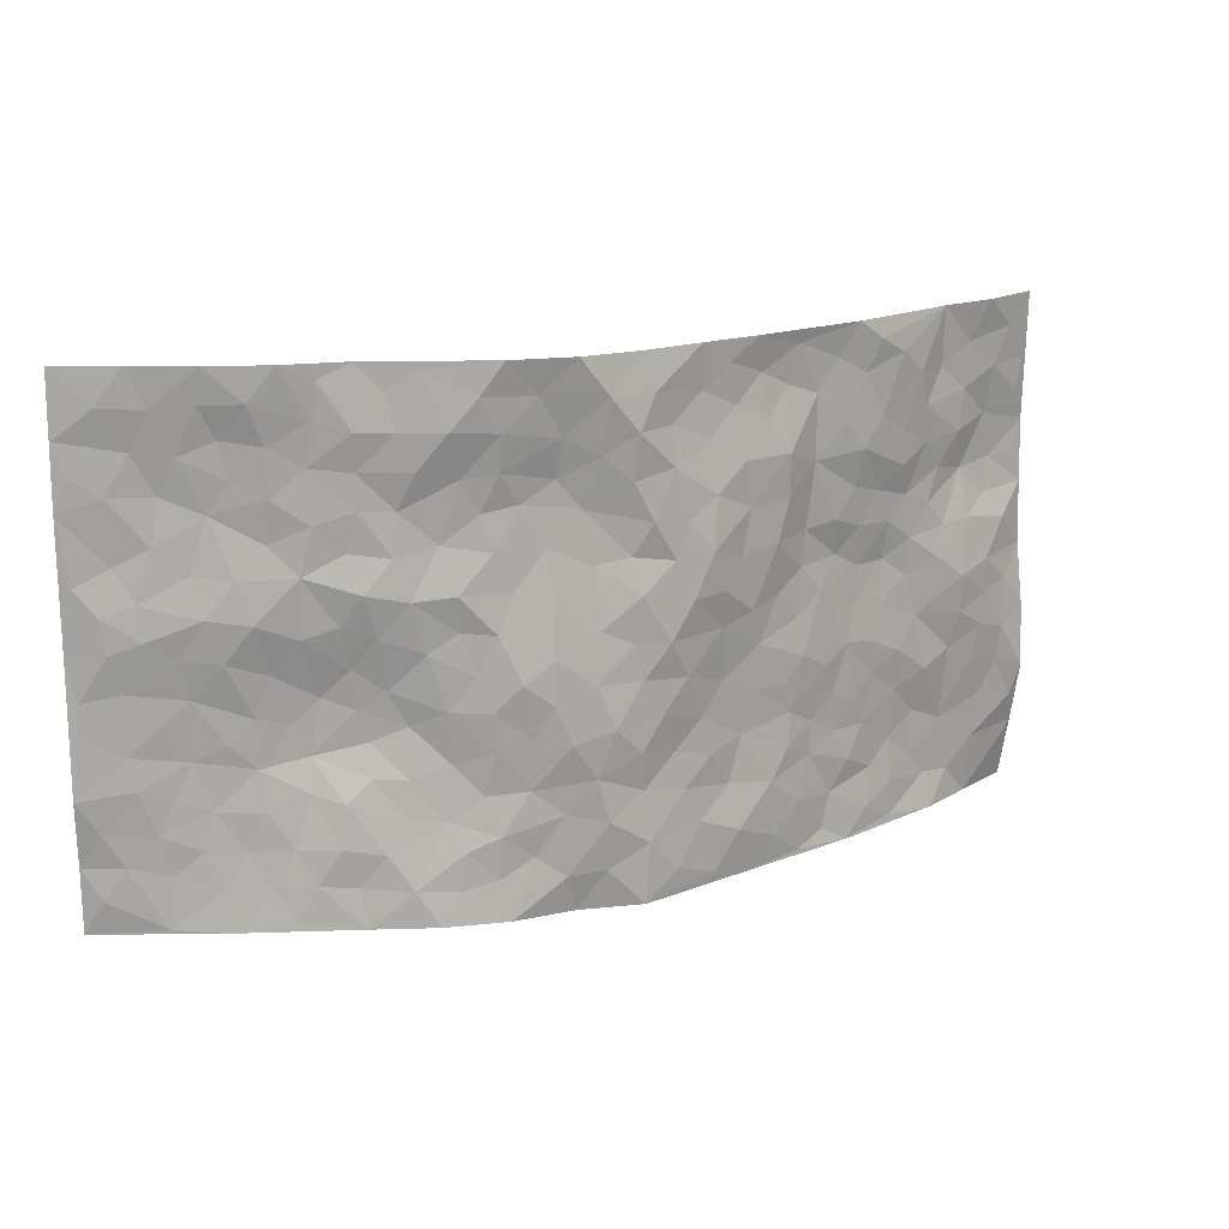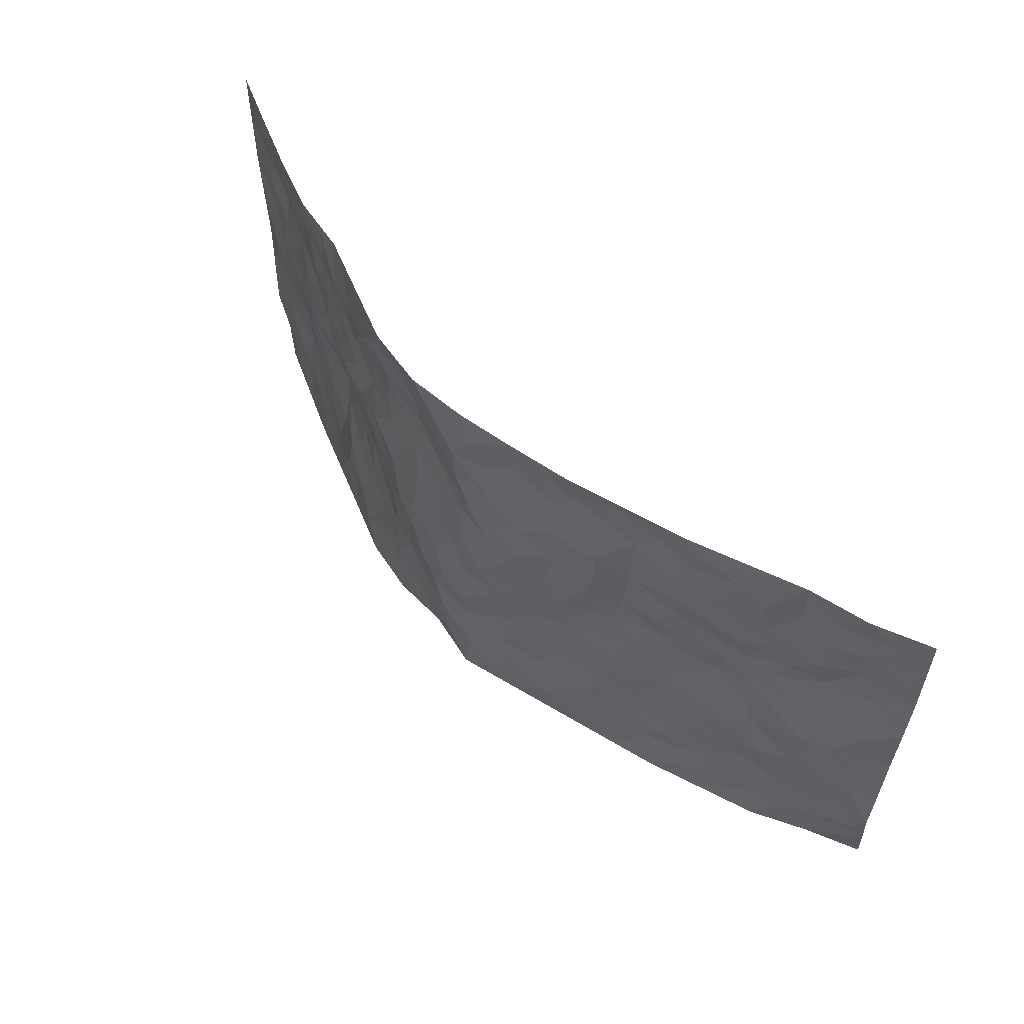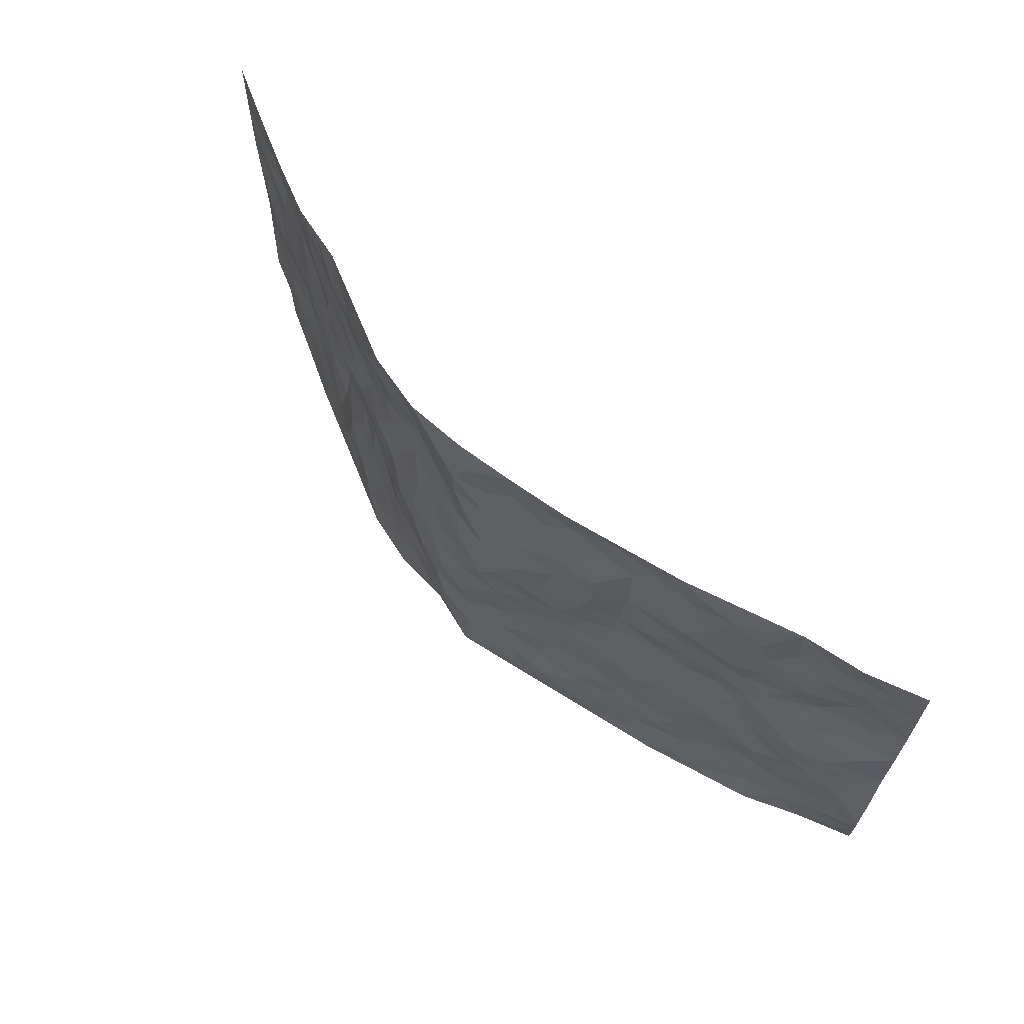
<metadata>
{"format":"obj","ext":"obj","renderer":"f3d","projection":"perspective","resolution":1024,"background":"white","views":[{"elev":16.5,"azim":154.8,"up":"+Y"},{"elev":58.6,"azim":-134.4,"up":"+Y"},{"elev":65.7,"azim":-133.9,"up":"+Y"}]}
</metadata>
<code>
v -0.9415 0.006227 0.1648
v -0.9466 0.9991 0.1423
v 0.9369 0.002792 0.167
v 0.9406 0.9992 0.1551
v -0.7747 0.3935 0.07746
v -0.9466 0.501 0.142
v -0.8344 0.3587 0.09304
v 0.0008871 0.002448 -0.126
v -0.9533 0.251 0.1196
v -0.8974 0.3389 0.1102
v -0.7158 0.004347 0.06326
v -0.9482 0.1285 0.1419
v -0.689 0.2937 0.0628
v -0.8272 0.002808 0.1187
v -0.8164 0.2894 0.09457
v -0.4791 0.002815 -0.01013
v -0.9308 0.1892 0.1235
v -0.2866 0.1675 -0.06077
v -0.7532 0.3231 0.08202
v -0.8353 0.1215 0.1101
v -0.8932 0.06594 0.1324
v -0.769 0.06548 0.09767
v -0.6506 0.1281 0.05851
v -0.7004 0.07604 0.07399
v -0.8472 0.2085 0.1097
v -0.8842 0.2712 0.1127
v -0.7431 0.1782 0.09111
v -0.6683 0.211 0.06815
v -0.8413 0.4897 0.09304
v -0.952 0.3765 0.1269
v -0.7113 0.9966 0.07225
v -0.5207 0.2234 0.01225
v 0.2594 0.1583 -0.08575
v -0.9459 0.7489 0.1515
v -0.3586 0.393 -0.04061
v -0.7596 0.752 0.08525
v -0.7738 0.8306 0.09377
v -0.5625 0.4429 0.03353
v -0.5809 0.6055 0.03852
v -0.4807 0.996 -0.008168
v -0.9238 0.6866 0.1442
v -0.6402 0.5626 0.05562
v -0.3808 0.7527 -0.02989
v -0.495 0.2807 0.002381
v -0.4463 0.2258 -0.009974
v -0.4823 0.1631 -0.004096
v -0.4365 0.6354 -0.01393
v -0.3561 0.5591 -0.03152
v 0.1672 0.4741 -0.11
v -0.3255 0.2215 -0.04849
v -0.207 0.6102 -0.0826
v -0.364 0.6284 -0.02903
v -0.296 0.05842 -0.05862
v -0.6102 0.7092 0.03706
v -0.3833 0.1947 -0.02697
v -0.8425 0.6175 0.1177
v -0.03554 0.3472 -0.1171
v 0.05998 0.3389 -0.1302
v 0.2939 0.4512 -0.06975
v -0.09592 0.551 -0.1171
v -0.1646 0.5553 -0.09996
v 0.09061 0.6298 -0.09976
v -0.6137 0.3472 0.04023
v -0.7258 0.5744 0.07521
v -0.92 0.8095 0.1381
v -0.5432 0.1304 0.01925
v -0.359 0.01314 -0.03876
v -0.7748 0.4673 0.07249
v -0.5968 0.1735 0.04146
v -0.5983 0.01993 0.02876
v -0.2391 0.002824 -0.06816
v -0.5985 0.08981 0.03239
v -0.5331 0.0546 0.007398
v -0.42 0.03798 -0.01852
v -0.4383 0.1048 -0.01147
v -0.8593 0.6855 0.1313
v -0.9387 0.8739 0.1437
v -0.7158 0.5101 0.06504
v 0.002036 0.9961 -0.1127
v -0.7747 0.6752 0.1032
v -0.5445 0.3158 0.02164
v -0.4962 0.4614 0.01238
v 0.006327 0.5716 -0.1221
v -0.04915 0.4822 -0.1229
v 0.00491 0.4192 -0.1222
v -0.1207 0.1287 -0.09721
v -0.5513 0.6696 0.02841
v -0.8887 0.564 0.1146
v -0.7092 0.6907 0.07467
v -0.4362 0.2973 -0.01399
v -0.6105 0.2686 0.04492
v -0.4866 0.6875 0.004649
v -0.169 0.4849 -0.08807
v -0.2546 0.4353 -0.06083
v -0.6261 0.6489 0.05275
v -0.0092 0.1169 -0.1224
v -0.4038 0.51 -0.02001
v -0.3338 0.2883 -0.04192
v -0.2352 0.503 -0.07159
v -0.1735 0.3817 -0.07753
v -0.9465 0.6244 0.1478
v -0.6828 0.6228 0.06653
v -0.7894 0.5807 0.08888
v -0.3542 0.111 -0.04236
v -0.5033 0.5331 0.02023
v -0.661 0.407 0.06086
v -0.1246 0.3239 -0.09169
v -0.1444 0.2494 -0.08988
v -0.5018 0.6111 0.01246
v 0.1056 0.7283 -0.09118
v -0.0001683 0.2142 -0.1153
v -0.06773 0.2728 -0.1007
v 0.007277 0.2874 -0.1238
v -0.4187 0.3639 -0.02304
v -0.1898 0.184 -0.07445
v -0.6323 0.4885 0.05693
v -0.5401 0.382 0.01883
v -0.4781 0.3923 -0.0006105
v -0.2994 0.5234 -0.04995
v -0.2509 0.3499 -0.06094
v -0.3456 0.4665 -0.03723
v -0.2185 0.2708 -0.06592
v -0.08837 0.4107 -0.1088
v -0.573 0.5317 0.04563
v -0.08806 0.1984 -0.1018
v -0.2099 0.09417 -0.08383
v -0.3868 0.2584 -0.02481
v -0.9008 0.439 0.1153
v -0.8434 0.4219 0.09532
v 0.0943 0.4229 -0.1225
v 0.2072 0.2383 -0.09245
v 0.08332 0.5171 -0.1142
v 0.02026 0.4879 -0.1203
v 0.1685 0.3931 -0.1134
v 0.7649 0.4973 0.09101
v 0.2219 0.434 -0.1015
v 0.2643 0.3136 -0.08053
v 0.1601 0.5675 -0.1007
v 0.1245 0.9959 -0.1214
v -0.2884 0.6184 -0.06399
v 0.4173 0.8783 -0.03688
v 0.4775 0.9969 -0.008306
v -0.2124 0.781 -0.08305
v -0.05539 0.8625 -0.1044
v -0.3134 0.3484 -0.04901
v -0.4437 0.5656 0.000207
v -0.07235 0.05366 -0.1118
v -0.1543 0.02306 -0.09049
v 0.1226 0.002479 -0.09777
v 0.01397 0.8581 -0.1249
v -0.01713 0.6987 -0.1186
v 0.4138 0.1975 -0.03278
v 0.3329 0.2898 -0.04806
v 0.5742 0.5255 0.02669
v 0.5114 0.5461 0.003056
v 0.4494 0.1371 -0.03223
v 0.5106 0.2298 -0.001661
v 0.3998 0.3617 -0.01782
v 0.02158 0.6402 -0.1083
v -0.06026 0.6268 -0.1153
v -0.1463 0.7296 -0.1004
v -0.08696 0.6926 -0.1106
v -0.05948 0.79 -0.1112
v -0.1379 0.6328 -0.111
v 0.02124 0.773 -0.1173
v 0.2468 0.9959 -0.1001
v -0.01809 0.9248 -0.1185
v -0.2647 0.8459 -0.06358
v -0.1943 0.8795 -0.07404
v -0.313 0.7807 -0.06256
v -0.2407 0.9977 -0.07205
v -0.2254 0.6959 -0.0786
v -0.3136 0.6993 -0.05861
v -0.1367 0.8289 -0.0893
v -0.1187 0.9976 -0.0942
v 0.214 0.7454 -0.07599
v 0.171 0.6666 -0.08693
v 0.3242 0.5951 -0.06617
v 0.2595 0.5229 -0.08238
v 0.2625 0.6654 -0.07256
v 0.4148 0.7428 -0.02606
v 0.3484 0.6818 -0.044
v 0.2811 0.7325 -0.06338
v 0.06976 0.9265 -0.123
v 0.07835 0.8216 -0.1087
v 0.1441 0.8566 -0.09746
v 0.2495 0.8712 -0.08786
v 0.3167 0.7926 -0.05799
v 0.2297 0.5951 -0.08084
v -0.8535 0.867 0.1158
v -0.6642 0.815 0.05164
v -0.8385 0.7747 0.1225
v -0.8312 0.997 0.09794
v -0.8924 0.9395 0.124
v -0.7837 0.9202 0.09697
v -0.7096 0.884 0.07531
v -0.5933 0.9274 0.02209
v -0.6466 0.8841 0.0417
v -0.668 0.7447 0.05655
v -0.5475 0.8125 0.01432
v -0.606 0.7796 0.03402
v -0.5004 0.8989 0.00325
v -0.383 0.8768 -0.02734
v -0.5355 0.958 0.0041
v -0.4551 0.8144 -0.01256
v -0.4332 0.9346 -0.01334
v -0.3382 0.9718 -0.04107
v -0.5005 0.7588 -0.001197
v -0.3128 0.9004 -0.04273
v -0.252 0.9301 -0.05849
v 0.1528 0.7845 -0.08409
v 0.252 0.8029 -0.07816
v 0.188 0.9317 -0.09949
v 0.3876 0.8101 -0.04555
v 0.3359 0.8783 -0.0707
v 0.3755 0.9805 -0.04916
v 0.2888 0.9351 -0.08575
v 0.4324 0.9463 -0.02691
v 0.3728 0.4933 -0.04187
v 0.3201 0.5292 -0.05826
v 0.4761 0.6032 -0.02059
v 0.4239 0.6634 -0.02843
v 0.3999 0.5874 -0.04115
v 0.3472 0.1908 -0.05216
v 0.463 0.3345 0.007009
v 0.449 0.5219 -0.01801
v 0.3405 0.3877 -0.05175
v -0.1194 0.9135 -0.08793
v -0.1791 0.957 -0.08077
v 0.3189 0.1344 -0.07166
v 0.5968 0.01613 0.02121
v 0.2011 0.3336 -0.09929
v 0.2703 0.3849 -0.08207
v 0.5638 0.2485 0.03029
v 0.714 0.9963 0.05937
v 0.9435 0.2516 0.1514
v 0.48 0.811 -0.007896
v 0.6956 0.4871 0.06478
v 0.4772 0.7456 -0.009168
v 0.9414 0.5005 0.1575
v 0.644 0.2947 0.06206
v 0.4921 0.4681 0.009948
v 0.7477 0.3118 0.09911
v 0.5385 0.4163 0.03617
v 0.4827 0.004062 -0.02622
v 0.09268 0.2512 -0.1238
v 0.4952 0.07877 -0.01327
v 0.1372 0.3186 -0.1208
v 0.406 0.2672 -0.02734
v 0.8424 0.266 0.1192
v 0.6192 0.4621 0.05064
v 0.5642 0.08392 0.01179
v 0.4343 0.426 -0.008921
v 0.5833 0.3722 0.04807
v 0.2824 0.2329 -0.06957
v 0.465 0.2728 -0.007278
v 0.2638 0.07935 -0.08441
v 0.3686 0.004471 -0.07284
v 0.2465 0.003188 -0.09701
v 0.2006 0.1148 -0.09293
v 0.07057 0.1686 -0.1249
v 0.1456 0.1893 -0.1067
v 0.594 0.1487 0.03161
v 0.7481 0.4239 0.09377
v 0.7198 0.2222 0.08635
v 0.631 0.08187 0.04243
v 0.6445 0.385 0.06085
v 0.6915 0.3399 0.07595
v 0.8535 0.3269 0.1253
v 0.7236 0.5674 0.06888
v 0.6677 0.1466 0.06319
v 0.7354 0.151 0.0876
v 0.8095 0.3684 0.1117
v 0.9079 0.3505 0.1432
v 0.8539 0.4393 0.1254
v 0.5584 0.3129 0.04201
v 0.7894 0.107 0.1073
v 0.3316 0.06475 -0.0723
v 0.409 0.07122 -0.05366
v 0.07266 0.07698 -0.1173
v 0.1436 0.07203 -0.106
v 0.9431 0.7501 0.1542
v 0.7071 0.08014 0.07207
v 0.6331 0.217 0.05052
v 0.9253 0.4255 0.1494
v 0.8765 0.5095 0.1256
v 0.778 0.2513 0.1049
v 0.5225 0.1505 -0.005101
v 0.7116 0.00262 0.06645
v 0.4842 0.3942 0.01289
v 0.9035 0.06486 0.1457
v 0.9379 0.1273 0.1649
v 0.8088 0.1814 0.1121
v 0.8645 0.1257 0.1312
v 0.7994 0.01029 0.1054
v 0.9024 0.1893 0.1422
v 0.6485 0.5549 0.04114
v 0.6721 0.6324 0.05415
v 0.5704 0.6351 0.02089
v 0.7969 0.6911 0.1073
v 0.6144 0.7699 0.03616
v 0.9227 0.6252 0.1467
v 0.7416 0.6413 0.08595
v 0.8262 0.5952 0.112
v 0.7082 0.7429 0.07918
v 0.8187 0.5307 0.105
v 0.8855 0.5744 0.1288
v 0.8593 0.6593 0.1305
v 0.6206 0.6913 0.04447
v 0.5519 0.7228 0.01388
v 0.497 0.6733 0.0001835
v 0.8228 0.8519 0.116
v 0.6889 0.8701 0.06682
v 0.782 0.7763 0.1082
v 0.8661 0.7777 0.1273
v 0.7539 0.8432 0.09037
v 0.9391 0.8746 0.1535
v 0.672 0.8013 0.06169
v 0.9201 0.8116 0.1453
v 0.7197 0.9298 0.06852
v 0.8273 0.9978 0.1065
v 0.5992 0.9964 0.01592
v 0.7943 0.9248 0.09676
v 0.8762 0.9277 0.1253
v 0.6463 0.9322 0.03471
v 0.5437 0.9002 0.009222
v 0.4827 0.8799 -0.01546
v 0.5381 0.9682 0.00459
v 0.5548 0.8209 0.01776
v 0.6194 0.8591 0.0353
f 29 6 128
f 12 21 20
f 26 10 9
f 55 45 46
f 27 19 15
f 26 9 17
f 101 6 88
f 12 1 21
f 7 15 19
f 125 86 96
f 84 123 85
f 129 29 128
f 25 27 15
f 12 20 17
f 73 75 66
f 22 14 11
f 26 17 25
f 9 12 17
f 25 15 26
f 5 129 7
f 52 146 48
f 55 18 50
f 7 19 5
f 20 27 25
f 124 82 105
f 41 76 34
f 20 14 22
f 14 20 21
f 14 21 1
f 24 22 11
f 24 27 22
f 72 66 69
f 69 32 91
f 70 24 11
f 24 23 27
f 17 20 25
f 27 20 22
f 10 15 7
f 10 26 15
f 23 28 27
f 27 13 19
f 28 23 69
f 13 27 28
f 119 121 94
f 10 7 129
f 6 30 128
f 9 10 30
f 36 192 80
f 80 102 89
f 118 81 44
f 64 103 78
f 115 126 86
f 45 32 46
f 91 63 13
f 129 68 29
f 95 87 54
f 95 54 199
f 202 40 204
f 82 97 105
f 29 88 6
f 18 55 104
f 148 126 71
f 38 82 124
f 50 18 122
f 117 82 38
f 5 19 106
f 82 117 118
f 80 64 102
f 127 45 55
f 194 77 190
f 98 35 114
f 39 124 105
f 127 50 98
f 106 19 13
f 66 75 46
f 39 95 42
f 63 117 38
f 95 89 102
f 101 56 76
f 51 140 99
f 18 53 126
f 62 83 132
f 45 127 90
f 112 113 57
f 103 29 68
f 130 85 58
f 109 39 105
f 35 94 121
f 113 246 58
f 151 165 163
f 120 100 94
f 114 127 98
f 192 190 65
f 95 39 87
f 36 191 37
f 67 104 74
f 56 101 88
f 13 63 106
f 192 34 76
f 268 241 243
f 108 115 125
f 93 84 60
f 133 84 85
f 156 288 157
f 101 76 41
f 80 103 64
f 105 97 146
f 99 61 51
f 92 109 47
f 125 96 111
f 158 227 153
f 75 104 55
f 69 66 32
f 81 91 32
f 106 78 68
f 42 64 78
f 77 34 65
f 24 70 72
f 75 73 16
f 16 71 67
f 2 34 77
f 13 28 91
f 103 56 88
f 56 80 76
f 72 69 23
f 11 16 70
f 16 73 70
f 16 67 74
f 115 18 126
f 24 72 23
f 73 72 70
f 16 74 75
f 72 73 66
f 32 45 44
f 84 83 60
f 66 46 32
f 78 106 116
f 117 63 81
f 67 53 104
f 103 68 78
f 69 91 28
f 36 80 89
f 106 38 116
f 106 68 5
f 81 118 117
f 62 132 138
f 32 44 81
f 53 67 71
f 57 58 85
f 123 100 107
f 93 60 61
f 33 230 224
f 8 96 147
f 132 133 130
f 140 48 119
f 93 100 123
f 122 98 50
f 164 60 160
f 53 71 126
f 125 112 108
f 193 194 195
f 75 55 46
f 63 91 81
f 56 103 80
f 196 198 31
f 18 104 53
f 121 48 97
f 38 106 63
f 118 97 82
f 97 35 121
f 51 172 140
f 130 134 49
f 87 39 109
f 288 252 263
f 97 114 35
f 47 43 92
f 57 113 58
f 248 130 58
f 34 101 41
f 114 90 127
f 116 124 42
f 145 94 35
f 118 114 97
f 167 79 175
f 98 145 35
f 85 123 57
f 43 47 52
f 199 36 89
f 42 78 116
f 159 83 62
f 88 29 103
f 74 104 75
f 118 44 90
f 173 140 172
f 42 95 102
f 190 192 37
f 65 190 77
f 89 95 199
f 125 111 112
f 92 87 109
f 18 115 122
f 177 180 176
f 112 57 107
f 109 105 146
f 93 94 100
f 285 286 275
f 96 86 147
f 137 232 131
f 57 123 107
f 87 92 208
f 49 134 136
f 132 130 49
f 161 164 162
f 50 127 55
f 122 108 107
f 122 107 100
f 48 140 52
f 118 90 114
f 99 119 94
f 123 84 93
f 36 37 192
f 48 121 119
f 120 122 100
f 39 42 124
f 38 124 116
f 248 58 246
f 44 45 90
f 98 122 120
f 146 52 47
f 94 93 99
f 168 209 170
f 212 183 188
f 202 197 200
f 42 102 64
f 107 108 112
f 99 93 61
f 8 280 96
f 112 111 113
f 125 115 86
f 115 108 122
f 128 30 10
f 5 68 129
f 10 129 128
f 132 49 138
f 83 84 133
f 130 133 85
f 83 133 132
f 248 134 130
f 156 152 224
f 151 110 165
f 212 186 211
f 153 224 249
f 254 251 244
f 246 261 262
f 225 158 249
f 49 136 179
f 185 184 150
f 214 188 181
f 181 188 182
f 161 163 174
f 143 170 172
f 110 211 185
f 184 79 167
f 174 228 169
f 62 110 159
f 163 150 144
f 210 169 229
f 170 143 168
f 176 211 110
f 98 120 145
f 94 145 120
f 48 146 97
f 109 146 47
f 148 86 126
f 147 86 148
f 71 8 148
f 8 147 148
f 244 276 254
f 232 136 134
f 174 143 161
f 60 83 160
f 163 162 151
f 159 160 83
f 261 281 262
f 259 281 149
f 219 220 59
f 246 113 111
f 33 255 131
f 157 256 152
f 137 255 153
f 230 278 279
f 262 260 33
f 154 155 242
f 131 255 137
f 248 131 232
f 281 280 149
f 259 258 278
f 220 179 59
f 159 151 160
f 162 160 151
f 164 61 60
f 228 174 144
f 144 174 163
f 159 110 151
f 161 172 164
f 186 184 185
f 161 162 163
f 61 164 51
f 160 162 164
f 187 217 213
f 150 163 165
f 205 202 200
f 79 184 139
f 170 43 173
f 174 169 143
f 161 143 172
f 167 144 150
f 176 180 183
f 172 170 173
f 223 226 221
f 185 150 165
f 99 140 119
f 207 206 203
f 172 51 164
f 43 52 173
f 173 52 140
f 167 175 228
f 228 229 169
f 210 168 169
f 177 110 62
f 189 138 179
f 62 138 177
f 136 232 233
f 181 182 222
f 150 184 167
f 178 180 189
f 49 179 138
f 177 138 189
f 180 178 182
f 178 179 220
f 307 308 304
f 222 223 221
f 215 187 188
f 176 183 212
f 187 213 186
f 214 215 188
f 185 211 186
f 237 181 239
f 182 188 183
f 110 185 165
f 216 215 141
f 211 176 212
f 182 183 180
f 176 110 177
f 213 184 186
f 178 189 179
f 177 189 180
f 195 190 37
f 197 198 200
f 195 194 190
f 34 192 65
f 80 192 76
f 37 196 195
f 194 2 77
f 193 2 194
f 196 37 191
f 31 193 195
f 198 196 191
f 31 195 196
f 199 201 191
f 197 204 31
f 198 191 201
f 31 198 197
f 201 199 54
f 36 199 191
f 54 208 201
f 208 43 205
f 208 54 87
f 198 201 200
f 206 205 203
f 43 170 203
f 210 207 209
f 40 202 206
f 31 204 40
f 197 202 204
f 208 205 200
f 43 203 205
f 205 206 202
f 203 209 207
f 171 40 207
f 40 206 207
f 208 200 201
f 43 208 92
f 170 209 203
f 168 143 169
f 207 210 171
f 168 210 209
f 188 187 212
f 212 187 186
f 166 139 213
f 184 213 139
f 237 214 181
f 215 214 141
f 216 141 218
f 213 217 166
f 142 166 216
f 217 216 166
f 187 215 217
f 216 217 215
f 237 141 214
f 142 216 218
f 223 222 182
f 179 136 59
f 223 220 219
f 267 238 251
f 237 327 141
f 223 182 178
f 158 290 253
f 220 223 178
f 59 233 227
f 233 59 136
f 248 246 131
f 153 249 158
f 251 254 267
f 223 219 226
f 111 261 246
f 297 251 238
f 276 256 157
f 167 228 144
f 229 228 175
f 175 171 229
f 229 171 210
f 260 257 33
f 265 271 272
f 266 289 283
f 269 243 250
f 249 224 152
f 266 283 271
f 227 233 137
f 253 227 158
f 325 313 320
f 135 264 275
f 310 329 239
f 270 298 297
f 249 256 225
f 275 273 269
f 311 222 221
f 155 154 299
f 234 276 157
f 310 311 299
f 222 239 181
f 221 226 155
f 266 263 252
f 242 290 244
f 264 273 275
f 273 264 243
f 242 244 154
f 276 290 225
f 288 234 157
f 240 282 302
f 275 286 306
f 225 290 158
f 234 263 284
f 241 254 276
f 233 232 137
f 137 153 227
f 264 135 238
f 244 251 154
f 260 259 257
f 227 253 219
f 33 224 255
f 154 297 299
f 240 302 307
f 297 154 251
f 264 268 243
f 253 226 219
f 271 284 263
f 277 294 293
f 290 242 253
f 241 234 284
f 59 227 219
f 242 155 226
f 252 245 231
f 157 152 156
f 257 230 33
f 152 256 249
f 278 230 257
f 262 33 131
f 224 153 255
f 259 278 257
f 134 248 232
f 230 279 224
f 96 261 111
f 261 96 280
f 280 281 261
f 246 262 131
f 252 247 245
f 268 267 241
f 283 277 272
f 288 247 252
f 275 274 285
f 295 291 294
f 267 268 264
f 263 234 288
f 309 310 299
f 290 276 244
f 283 272 271
f 267 254 241
f 265 243 241
f 236 240 285
f 297 238 270
f 303 305 298
f 241 276 234
f 221 155 299
f 272 277 293
f 250 243 287
f 286 285 240
f 284 271 265
f 271 263 266
f 295 3 291
f 225 256 276
f 241 284 265
f 289 266 231
f 3 292 291
f 321 235 323
f 293 294 296
f 279 278 258
f 245 279 258
f 279 156 224
f 260 281 259
f 280 8 149
f 262 281 260
f 231 266 252
f 267 264 238
f 306 304 270
f 283 289 295
f 243 269 273
f 236 269 250
f 294 292 296
f 274 236 285
f 269 274 275
f 250 287 293
f 245 289 231
f 236 274 269
f 156 279 247
f 242 226 253
f 247 279 245
f 243 265 287
f 288 156 247
f 265 272 293
f 296 292 236
f 293 287 265
f 295 294 277
f 277 283 295
f 236 250 296
f 289 3 295
f 292 294 291
f 293 296 250
f 300 304 308
f 325 320 235
f 329 330 326
f 270 304 303
f 270 303 298
f 309 305 301
f 135 306 270
f 299 297 298
f 298 309 299
f 238 135 270
f 300 314 305
f 303 300 305
f 304 306 307
f 300 303 304
f 282 319 315
f 322 325 235
f 275 306 135
f 307 306 286
f 240 307 286
f 308 307 302
f 302 282 308
f 308 282 315
f 305 309 298
f 310 309 301
f 310 301 329
f 310 239 311
f 222 311 239
f 299 311 221
f 319 312 315
f 312 323 316
f 301 305 318
f 305 314 316
f 300 308 315
f 316 314 312
f 312 314 315
f 315 314 300
f 323 312 324
f 316 313 318
f 282 4 317
f 330 313 325
f 4 321 324
f 235 320 323
f 282 317 319
f 312 319 317
f 326 325 322
f 316 320 313
f 316 318 305
f 142 218 327
f 327 218 141
f 316 323 320
f 324 312 317
f 4 324 317
f 321 323 324
f 318 313 330
f 328 326 322
f 326 327 329
f 329 327 237
f 326 328 327
f 322 142 328
f 327 328 142
f 329 237 239
f 301 318 330
f 326 330 325
f 330 329 301

</code>
